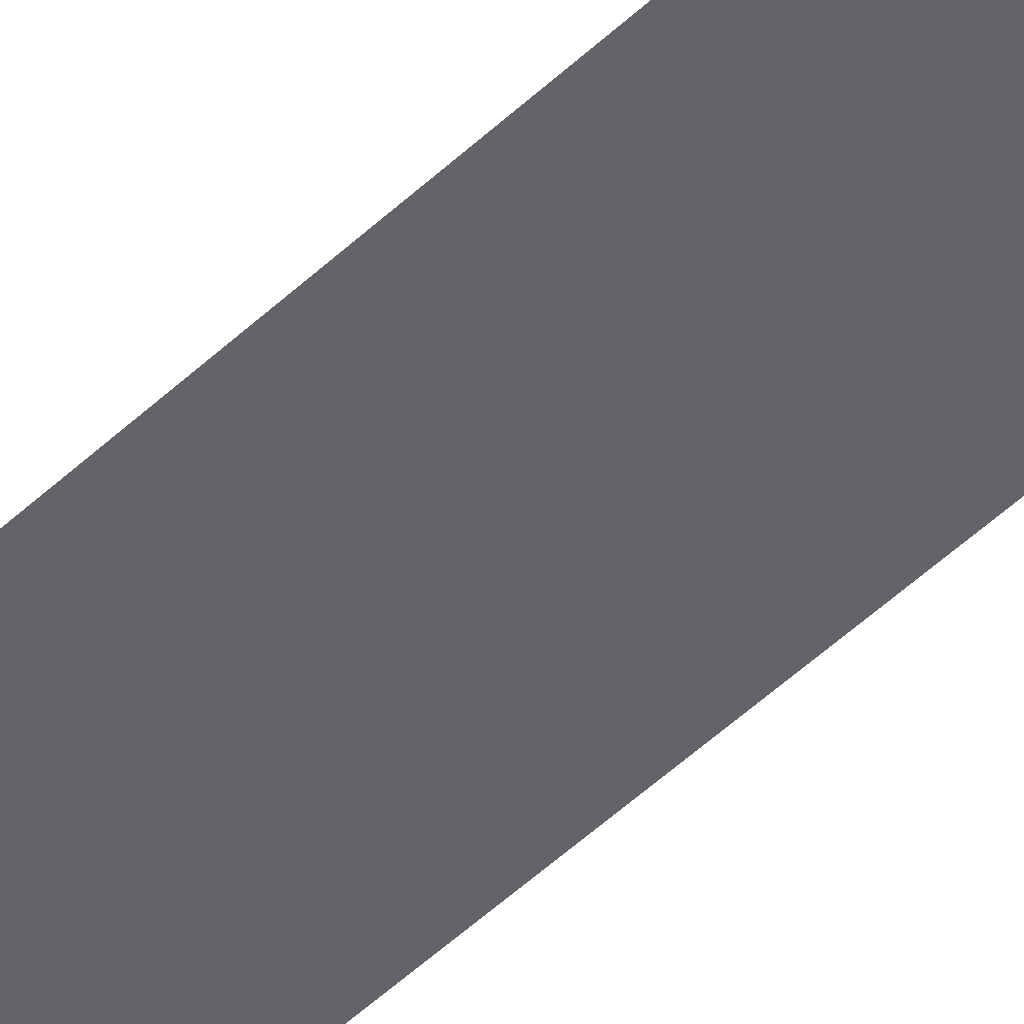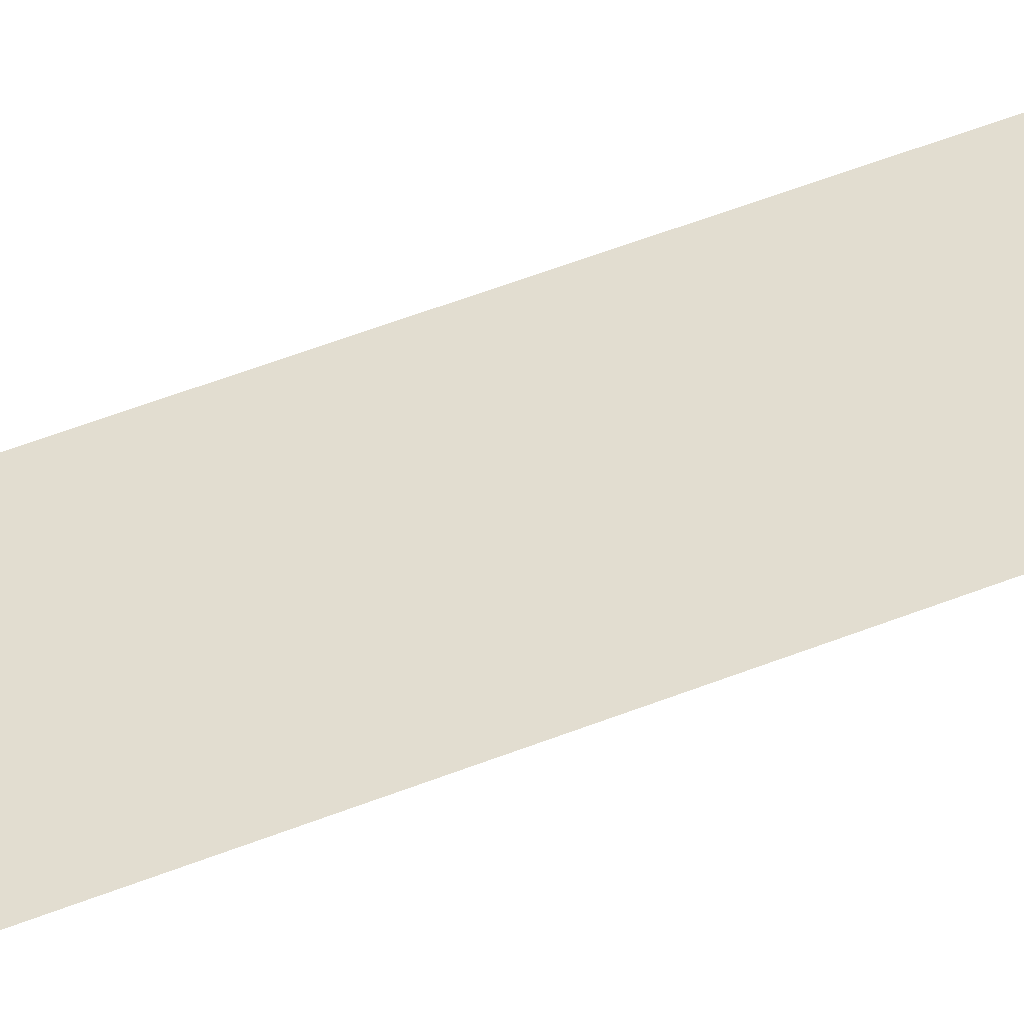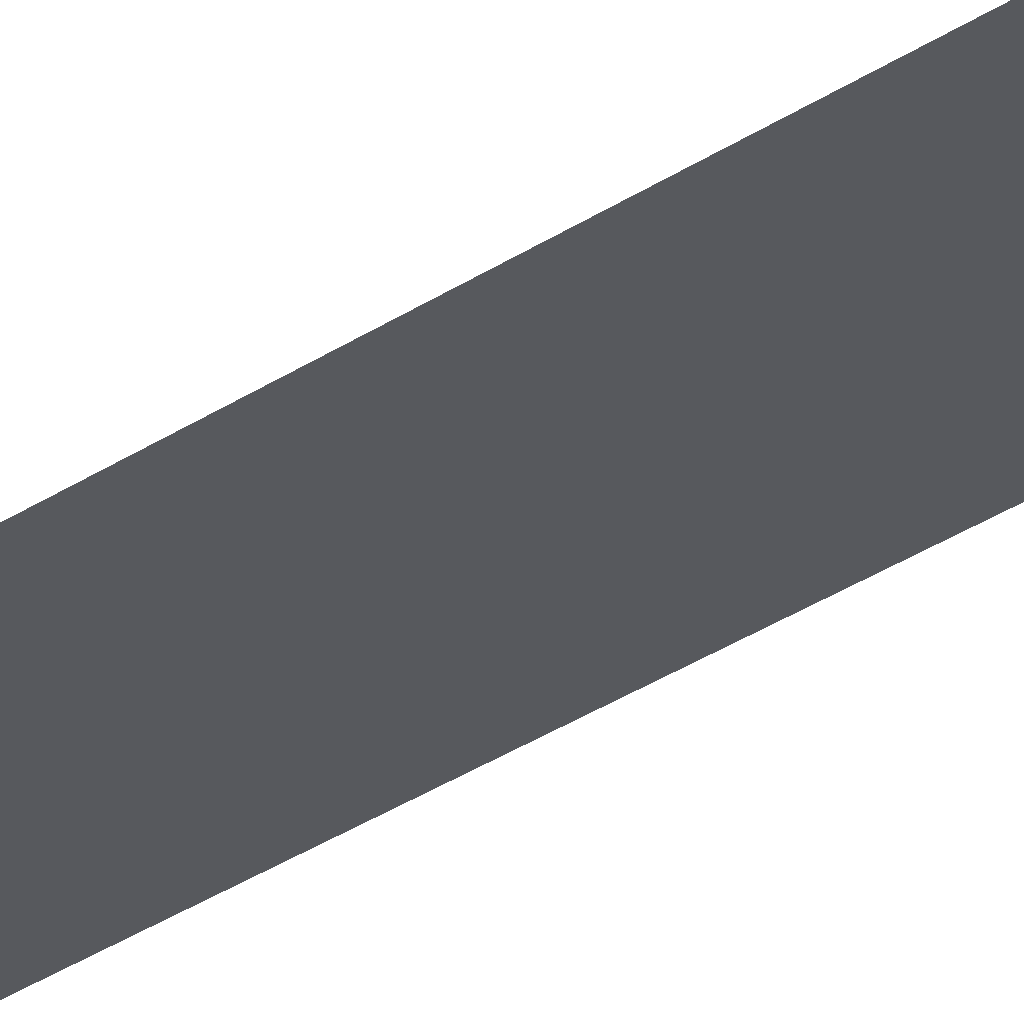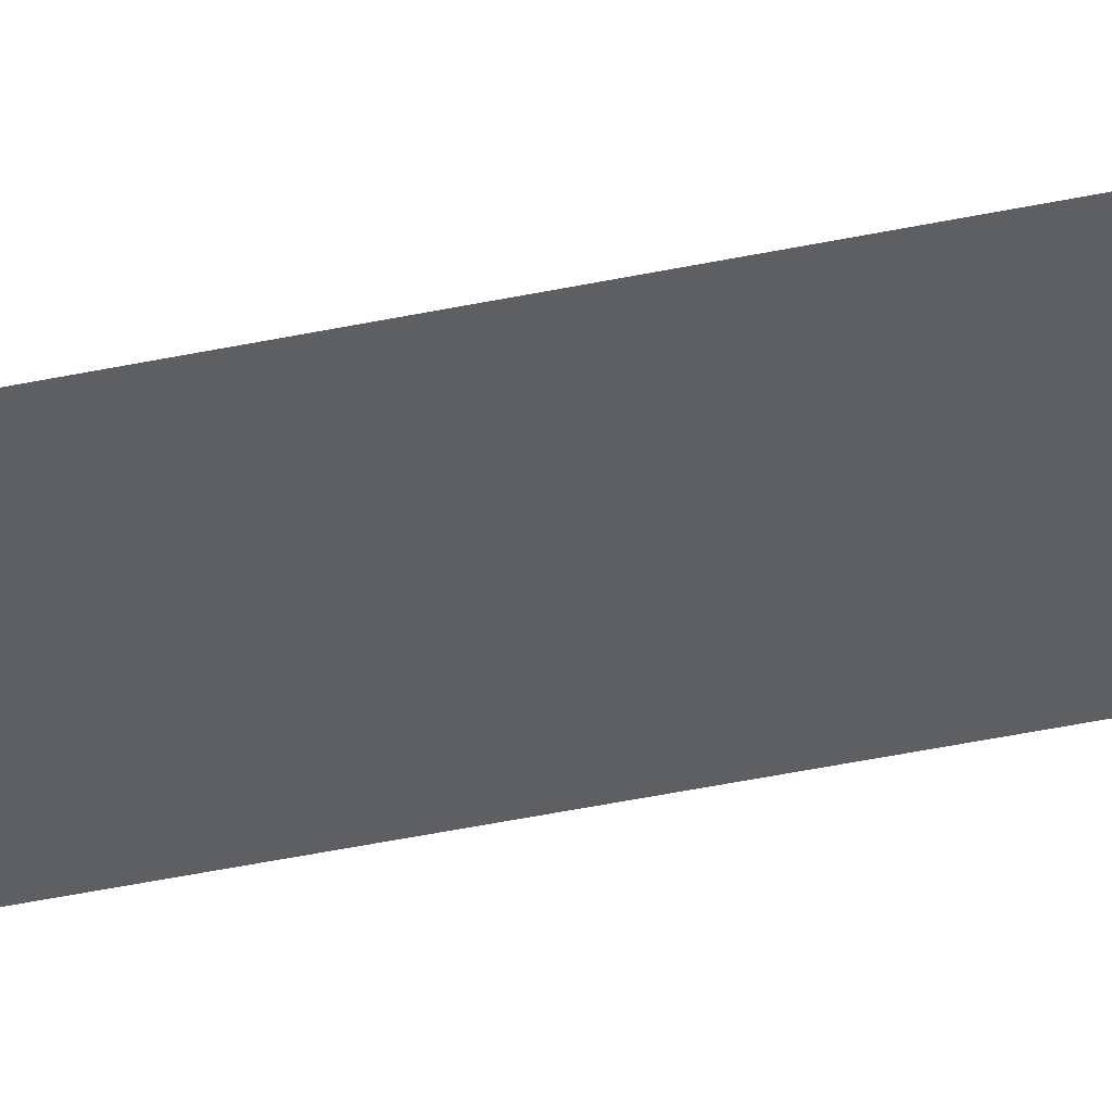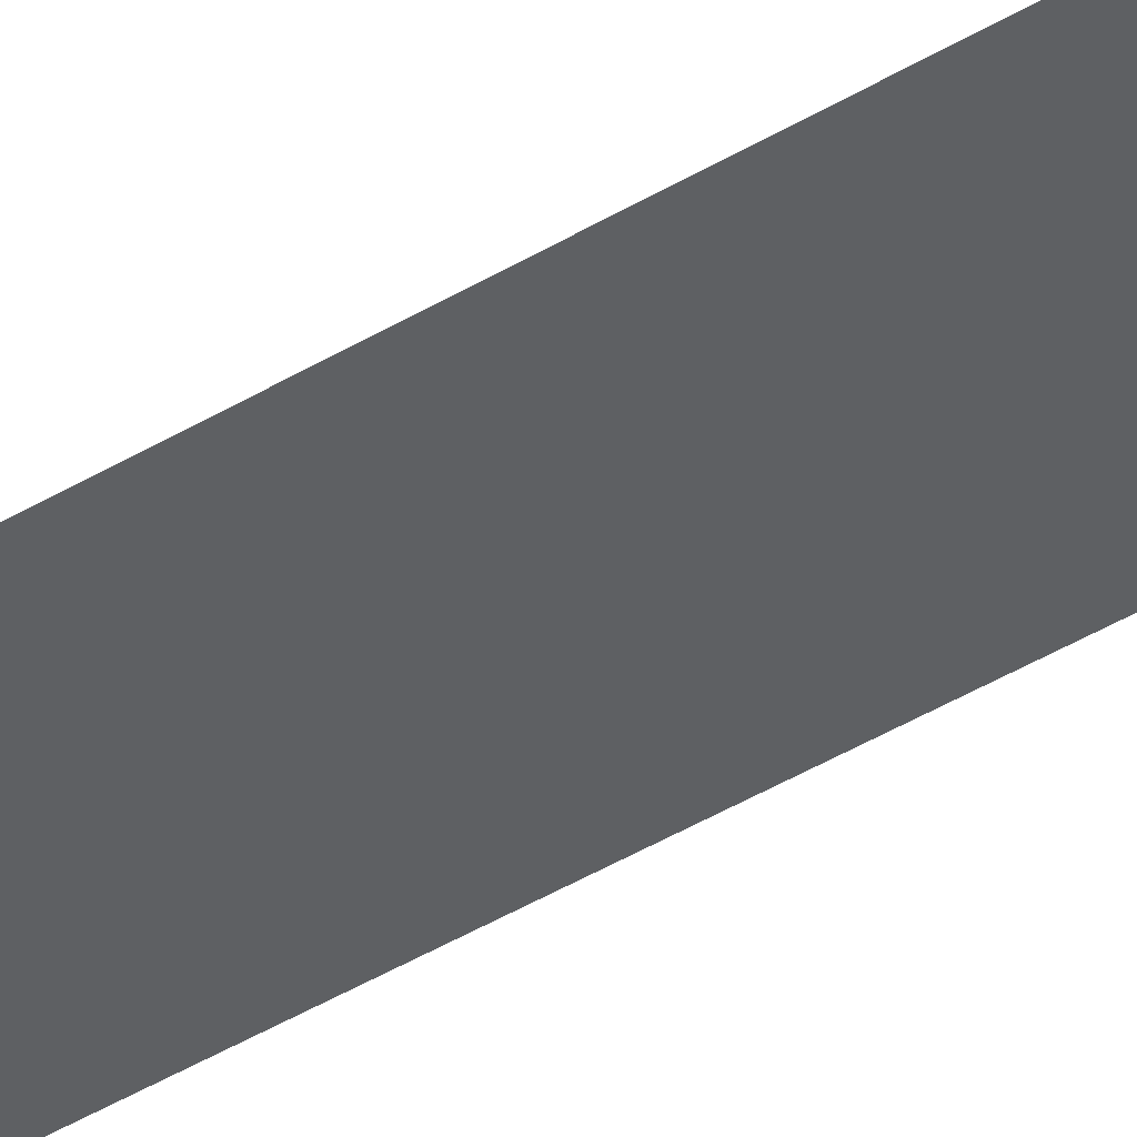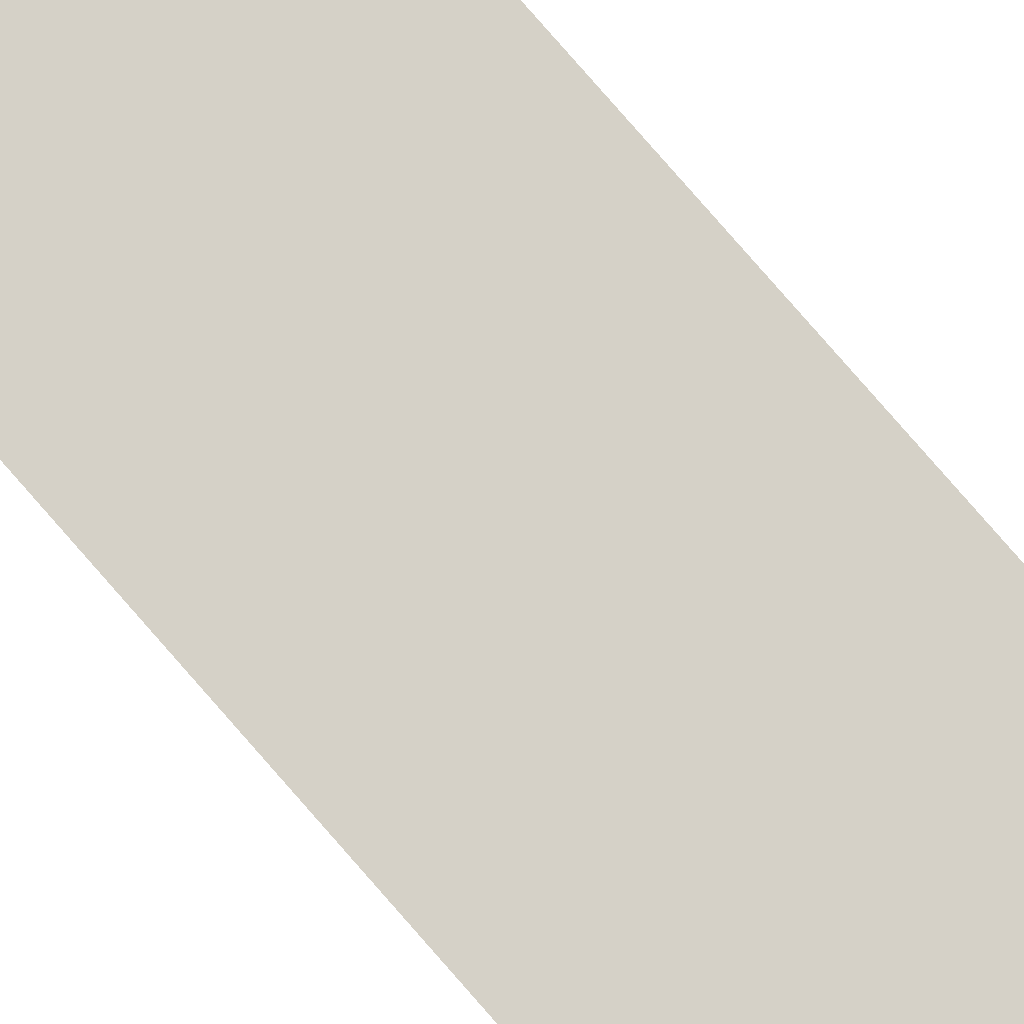
<metadata>
{"format":"obj","ext":"obj","renderer":"f3d","projection":"perspective","resolution":1024,"background":"white","views":[{"elev":-51.1,"azim":135.6,"up":"+Y"},{"elev":35.2,"azim":-120.5,"up":"+Y"},{"elev":-29.4,"azim":-44.4,"up":"+Y"},{"elev":-41.6,"azim":104.6,"up":"+Y"},{"elev":-42.1,"azim":-53.8,"up":"+Y"},{"elev":79.6,"azim":138.9,"up":"+Y"}]}
</metadata>
<code>
v  -3 0.15 32
v  -1.125 0.15 32
v  -1.125 0.15 16
v  -3 0.15 16
v  -1.125 0.15 -0
v  -3 0.15 -0
v  -1.125 0.15 -16
v  -3 0.15 -16
v  -1.125 0.15 -32
v  -3 0.15 -32
v  0 0.15 32
v  0 0.15 16
v  0 0.15 -0
v  0 0.15 -16
v  0 0.15 -32
v  3 0.15 32
v  3 0.15 16
v  1.125 0.15 16
v  1.125 0.15 32
v  3 0.15 -0
v  1.125 0.15 -0
v  3 0.15 -16
v  1.125 0.15 -16
v  3 0.15 -32
v  1.125 0.15 -32
g Plane004
f 1 2 3
f 3 4 1
f 4 3 5
f 5 6 4
f 6 5 7
f 7 8 6
f 8 7 9
f 9 10 8
f 11 12 3
f 3 2 11
f 12 13 5
f 5 3 12
f 13 14 7
f 7 5 13
f 14 15 9
f 9 7 14
f 16 17 18
f 18 19 16
f 17 20 21
f 21 18 17
f 20 22 23
f 23 21 20
f 22 24 25
f 25 23 22
f 19 18 12
f 12 11 19
f 18 21 13
f 13 12 18
f 21 23 14
f 14 13 21
f 23 25 15
f 15 14 23

</code>
